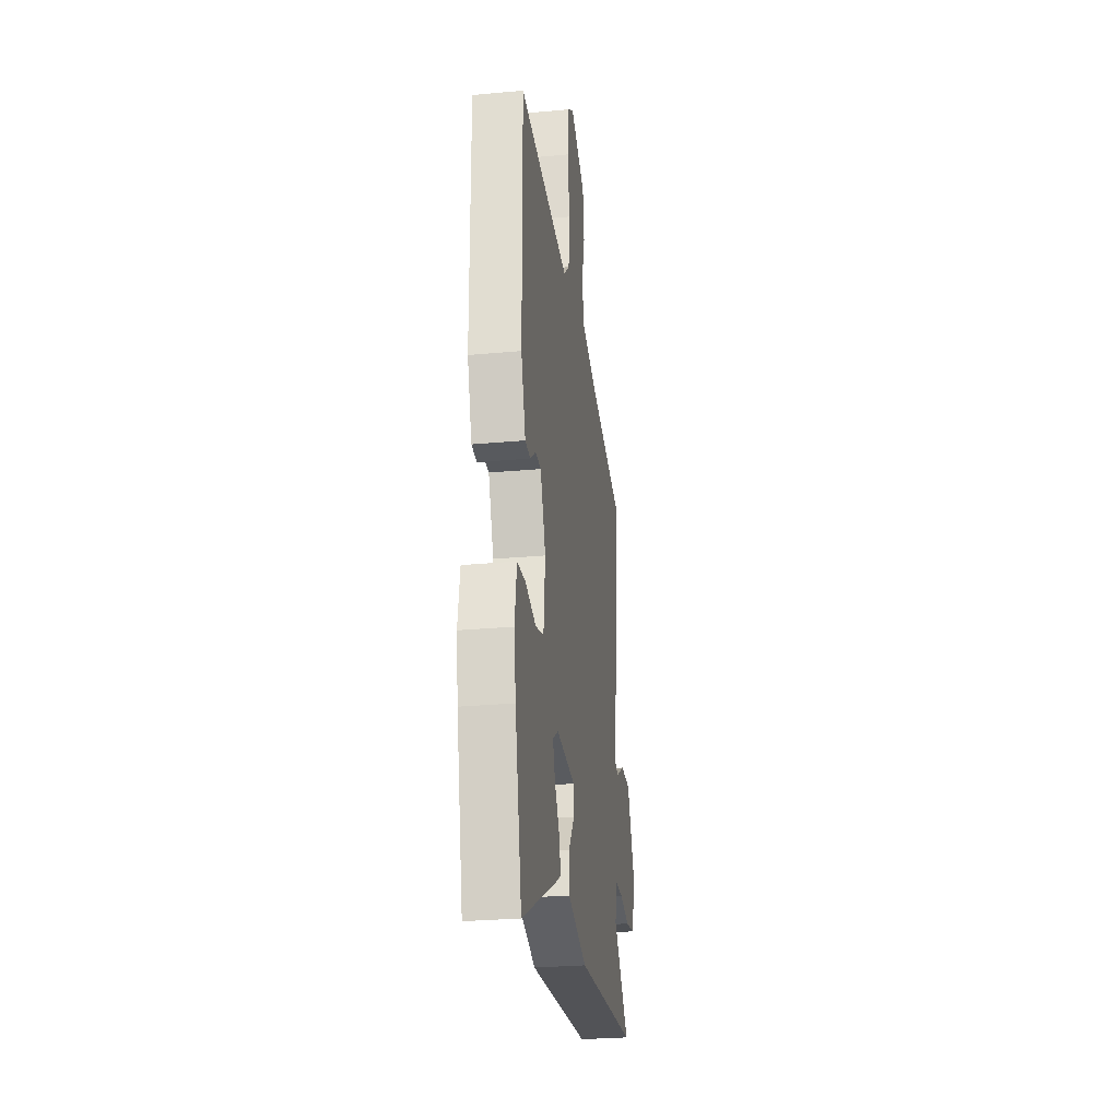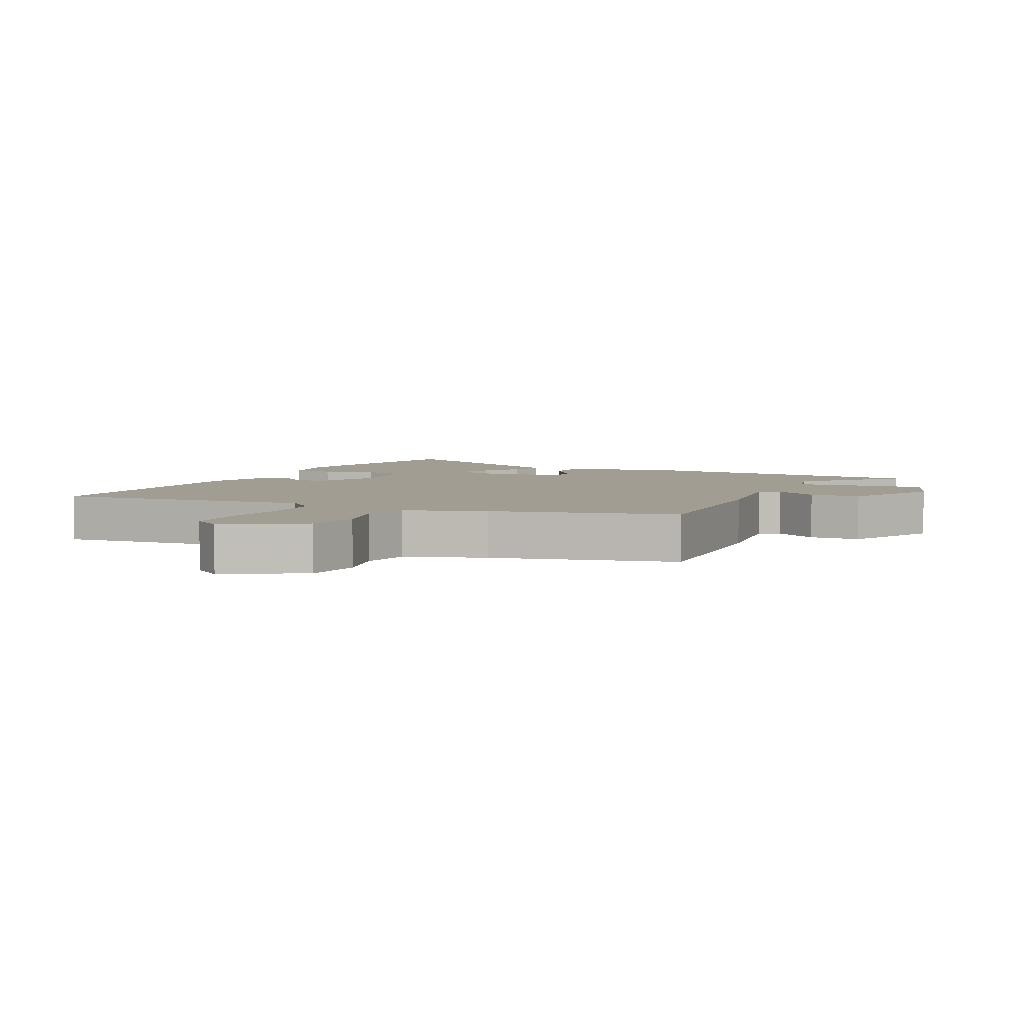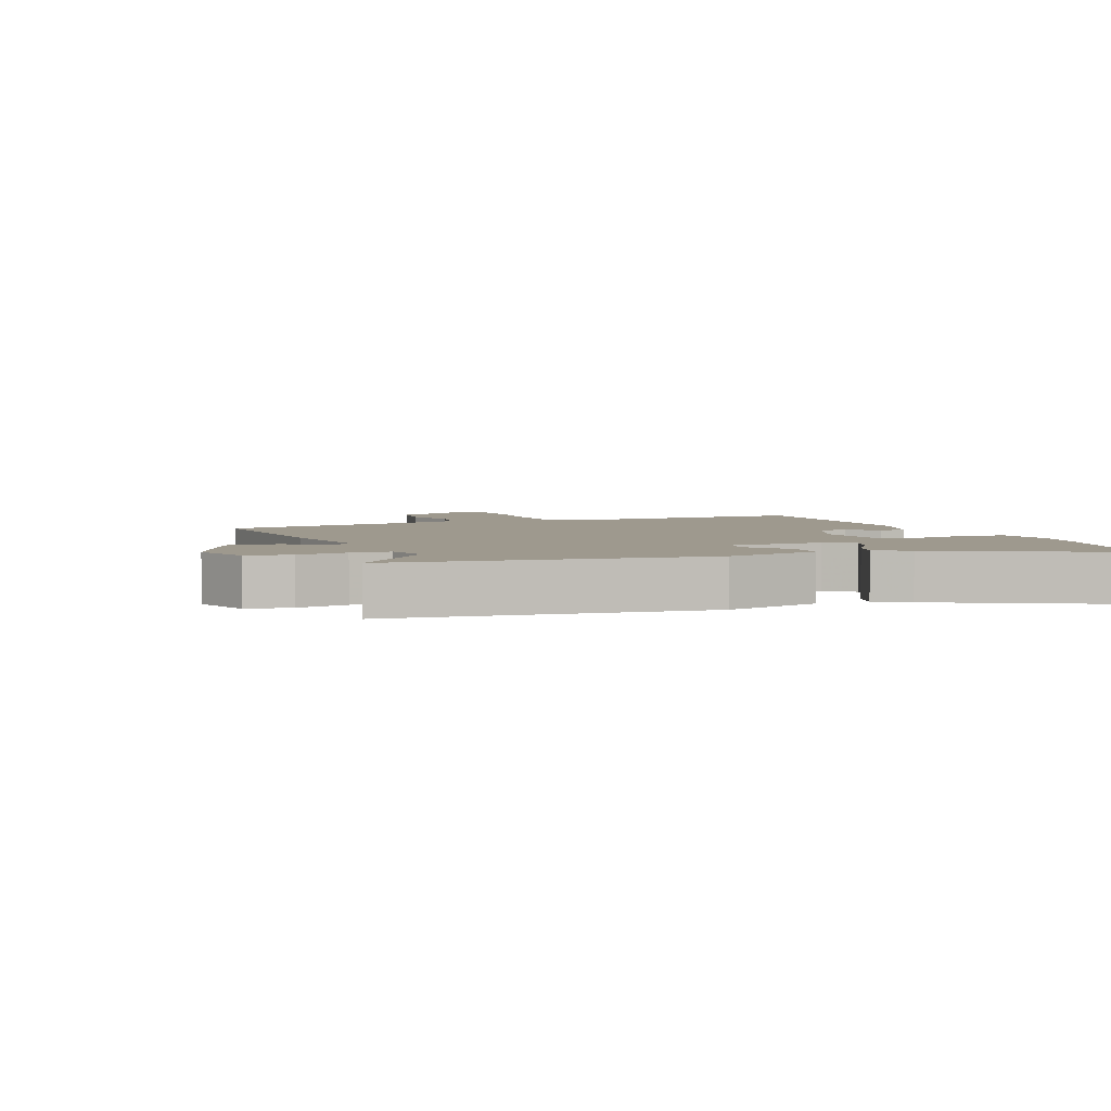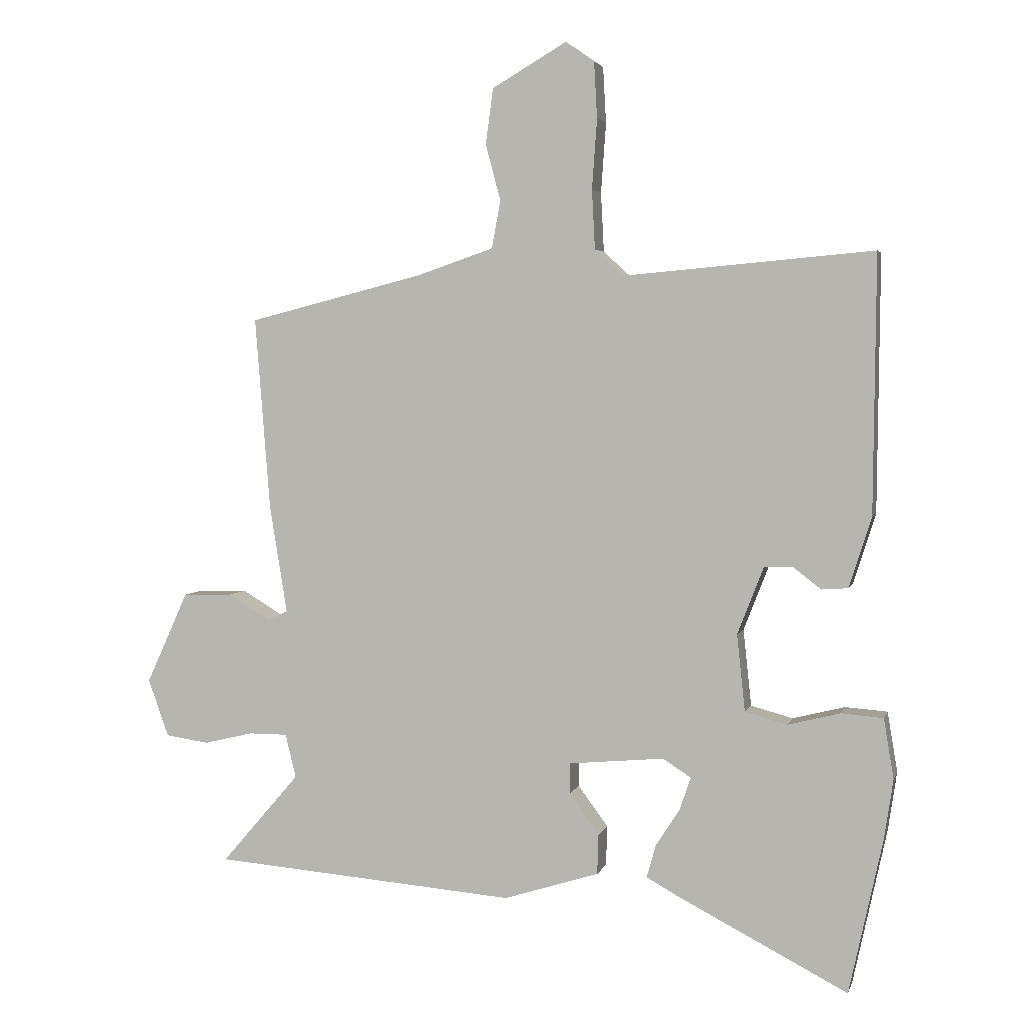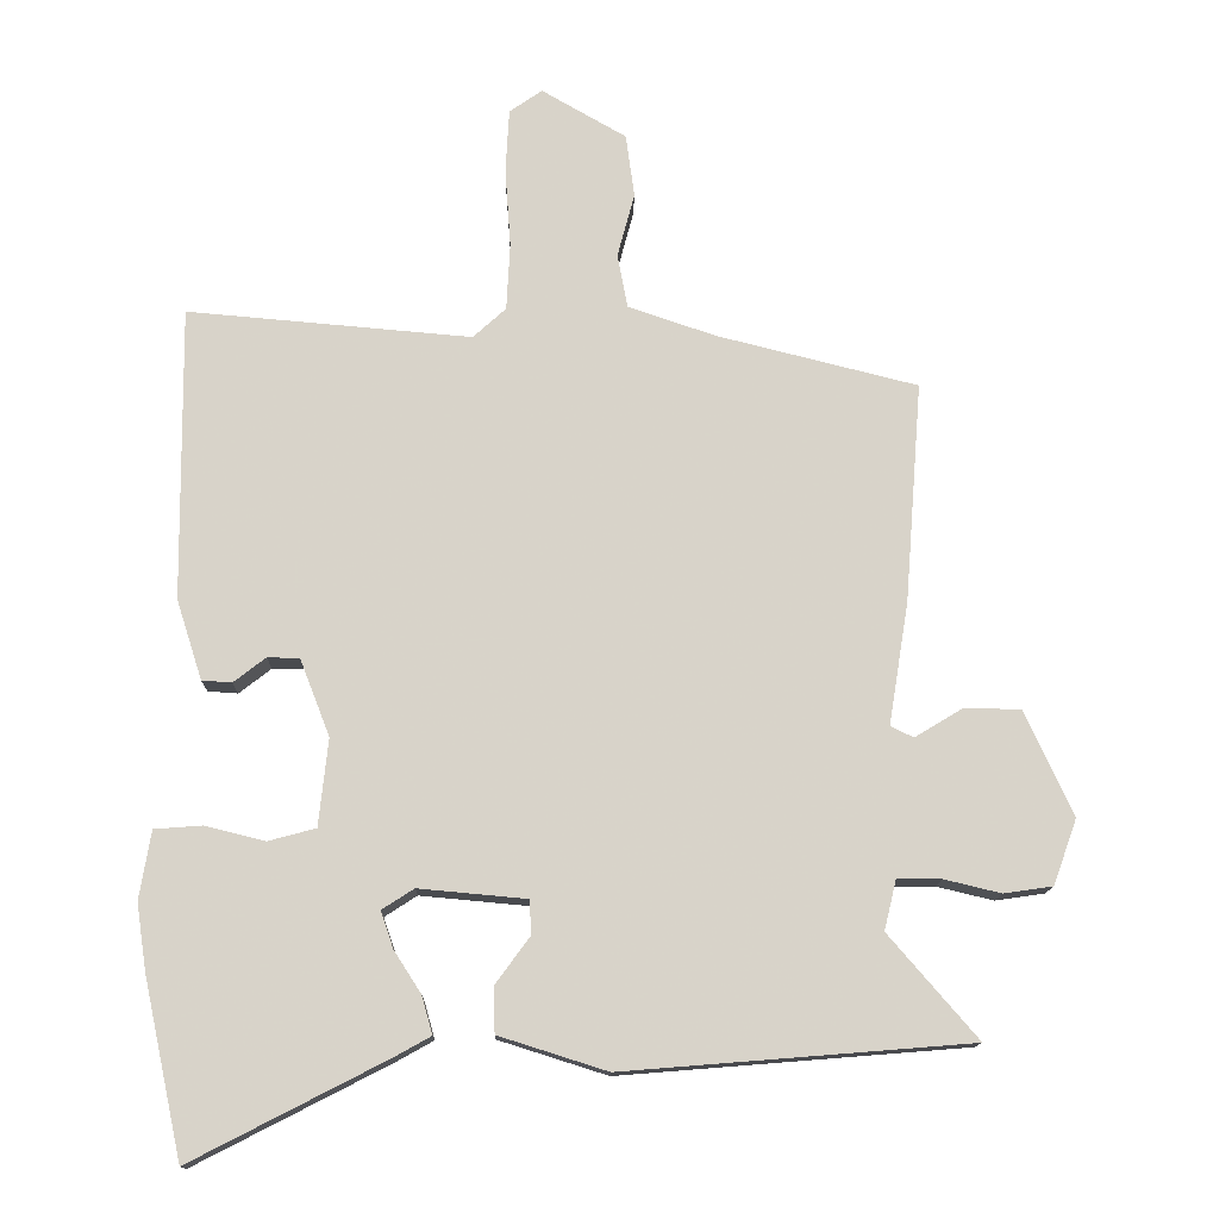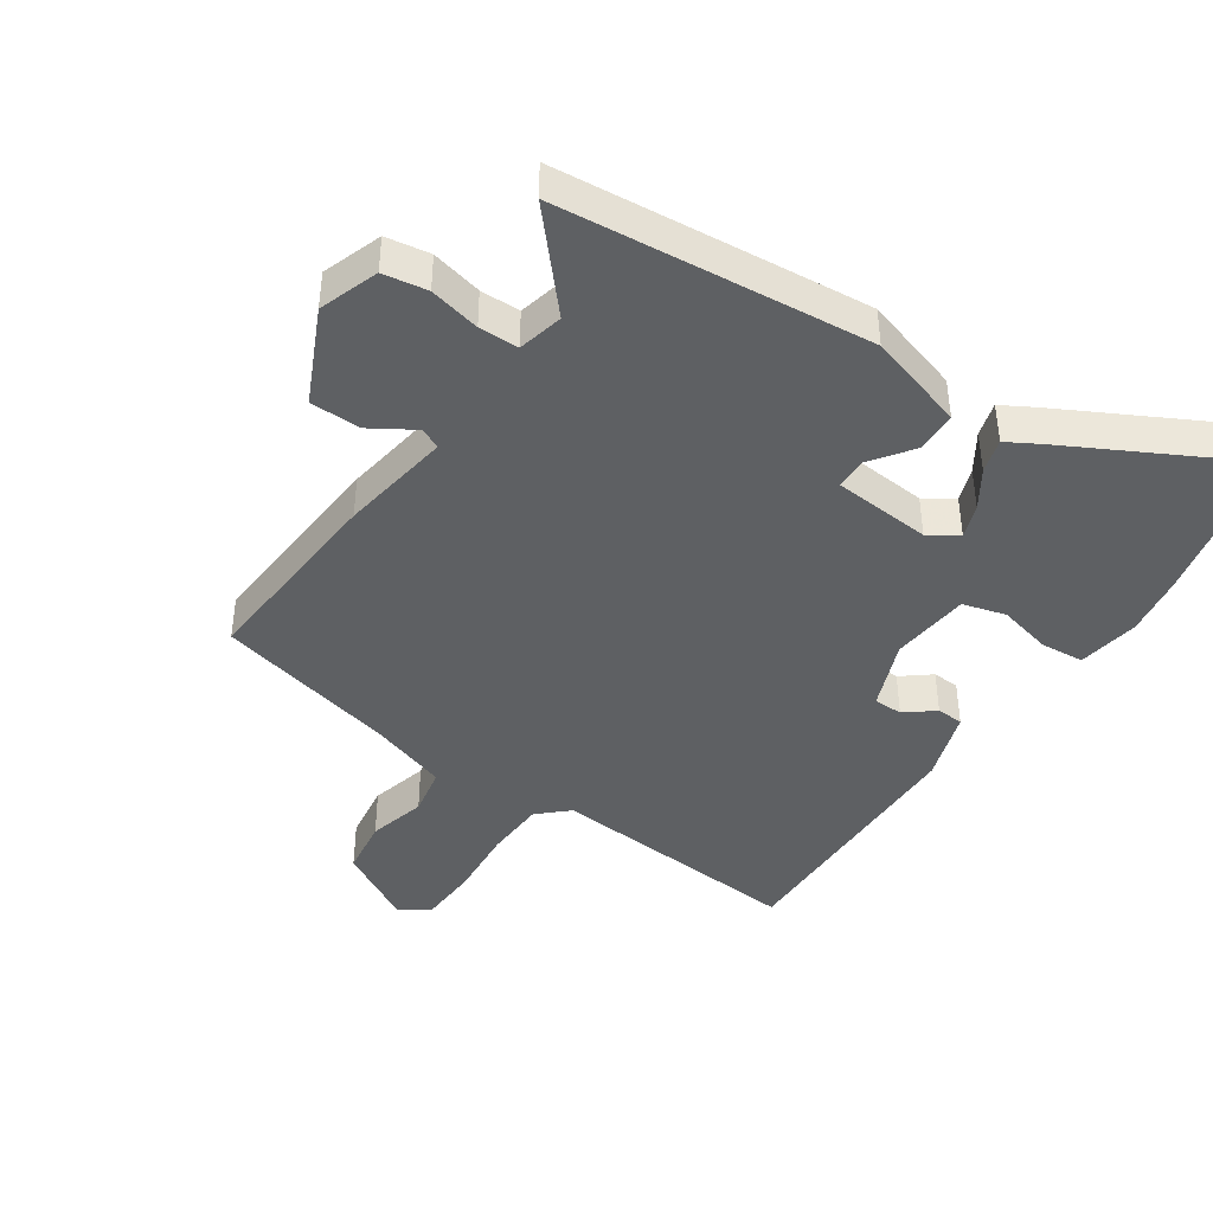
<metadata>
{"format":"obj","ext":"obj","renderer":"f3d","projection":"perspective","resolution":1024,"background":"white","views":[{"elev":-27.0,"azim":-81.8,"up":"+Z"},{"elev":4.7,"azim":26.0,"up":"+Y"},{"elev":3.5,"azim":158.8,"up":"+Y"},{"elev":3.5,"azim":-166.0,"up":"+Z"},{"elev":-13.8,"azim":-1.0,"up":"+Z"},{"elev":-42.4,"azim":146.5,"up":"+Y"}]}
</metadata>
<code>
v 0.519 0.07 0.398
v 0.495 0.07 0.09
v 0.467 0.07 -0.083
v 0.499 0.07 -0.099
v 0.567 0.07 -0.058
v 0.646 0.07 -0.06
v 0.713 0.07 -0.207
v 0.68 0.07 -0.299
v 0.611 0.07 -0.309
v 0.532 0.07 -0.29
v 0.47 0.07 -0.29
v 0.453 0.07 -0.36
v 0.578 0.07 -0.505
v 0.092 0.07 -0.544
v -0.06 0.07 -0.496
v -0.062 0.07 -0.432
v -0.014 0.07 -0.367
v -0.015 0.07 -0.318
v -0.167 0.07 -0.304
v -0.212 0.07 -0.333
v -0.194 0.07 -0.385
v -0.156 0.07 -0.444
v -0.141 0.07 -0.497
v -0.193 0.07 -0.526
v -0.464 0.07 -0.665
v -0.518 0.07 -0.416
v -0.532 0.07 -0.322
v -0.516 0.07 -0.226
v -0.449 0.07 -0.221
v -0.365 0.07 -0.242
v -0.298 0.07 -0.224
v -0.285 0.07 -0.101
v -0.327 0.07 0.007
v -0.372 0.07 0.008
v -0.417 0.07 -0.027
v -0.459 0.07 -0.024
v -0.495 0.07 0.088
v -0.499 0.07 0.5
v -0.1 0.07 0.465
v -0.054 0.07 0.507
v -0.049 0.07 0.602
v -0.057 0.07 0.713
v -0.052 0.07 0.803
v -0.006 0.07 0.835
v 0.113 0.07 0.766
v 0.125 0.07 0.677
v 0.101 0.07 0.587
v 0.115 0.07 0.511
v 0.238 0.07 0.469
v 0.519 0 0.398
v 0.495 0 0.09
v 0.467 0 -0.083
v 0.499 0 -0.099
v 0.567 0 -0.058
v 0.646 0 -0.06
v 0.713 0 -0.207
v 0.68 0 -0.299
v 0.611 0 -0.309
v 0.532 0 -0.29
v 0.47 0 -0.29
v 0.453 0 -0.36
v 0.578 0 -0.505
v 0.092 0 -0.544
v -0.06 0 -0.496
v -0.062 0 -0.432
v -0.014 0 -0.367
v -0.015 0 -0.318
v -0.167 0 -0.304
v -0.212 0 -0.333
v -0.194 0 -0.385
v -0.156 0 -0.444
v -0.141 0 -0.497
v -0.193 0 -0.526
v -0.464 0 -0.665
v -0.518 0 -0.416
v -0.532 0 -0.322
v -0.516 0 -0.226
v -0.449 0 -0.221
v -0.365 0 -0.242
v -0.298 0 -0.224
v -0.285 0 -0.101
v -0.327 0 0.007
v -0.372 0 0.008
v -0.417 0 -0.027
v -0.459 0 -0.024
v -0.495 0 0.088
v -0.499 0 0.5
v -0.1 0 0.465
v -0.054 0 0.507
v -0.049 0 0.602
v -0.057 0 0.713
v -0.052 0 0.803
v -0.006 0 0.835
v 0.113 0 0.766
v 0.125 0 0.677
v 0.101 0 0.587
v 0.115 0 0.511
v 0.238 0 0.469
f 45 46 47
f 44 45 47
f 43 44 47
f 42 43 47
f 41 42 47
f 40 41 47 48
f 39 40 48 49
f 37 38 39
f 36 37 39
f 35 36 39
f 34 35 39
f 49 1 2
f 39 49 2
f 34 39 2
f 33 34 2
f 28 29 30
f 27 28 30
f 26 27 30
f 25 26 30
f 24 25 30
f 23 24 30
f 22 23 30
f 21 22 30
f 20 21 30 31
f 19 20 31 32
f 15 16 17
f 14 15 17
f 13 14 17
f 12 13 17
f 11 12 17 18
f 8 9 10
f 7 8 10
f 6 7 10
f 5 6 10
f 4 5 10
f 3 4 10 11
f 33 2 3
f 32 33 3
f 19 32 3
f 18 19 3
f 3 11 18
f 96 95 94
f 96 94 93
f 96 93 92
f 96 92 91
f 96 91 90
f 97 96 90 89
f 98 97 89 88
f 88 87 86
f 88 86 85
f 88 85 84
f 88 84 83
f 51 50 98
f 51 98 88
f 51 88 83
f 51 83 82
f 79 78 77
f 79 77 76
f 79 76 75
f 79 75 74
f 79 74 73
f 79 73 72
f 79 72 71
f 79 71 70
f 80 79 70 69
f 81 80 69 68
f 66 65 64
f 66 64 63
f 66 63 62
f 66 62 61
f 67 66 61 60
f 59 58 57
f 59 57 56
f 59 56 55
f 59 55 54
f 59 54 53
f 60 59 53 52
f 52 51 82
f 52 82 81
f 52 81 68
f 52 68 67
f 67 60 52
f 1 50 51 2
f 2 51 52 3
f 3 52 53 4
f 4 53 54 5
f 5 54 55 6
f 6 55 56 7
f 7 56 57 8
f 8 57 58 9
f 9 58 59 10
f 10 59 60 11
f 11 60 61 12
f 12 61 62 13
f 13 62 63 14
f 14 63 64 15
f 15 64 65 16
f 16 65 66 17
f 17 66 67 18
f 18 67 68 19
f 19 68 69 20
f 20 69 70 21
f 21 70 71 22
f 22 71 72 23
f 23 72 73 24
f 24 73 74 25
f 25 74 75 26
f 26 75 76 27
f 27 76 77 28
f 28 77 78 29
f 29 78 79 30
f 30 79 80 31
f 31 80 81 32
f 32 81 82 33
f 33 82 83 34
f 34 83 84 35
f 35 84 85 36
f 36 85 86 37
f 37 86 87 38
f 38 87 88 39
f 39 88 89 40
f 40 89 90 41
f 41 90 91 42
f 42 91 92 43
f 43 92 93 44
f 44 93 94 45
f 45 94 95 46
f 46 95 96 47
f 47 96 97 48
f 48 97 98 49
f 49 98 50 1

</code>
